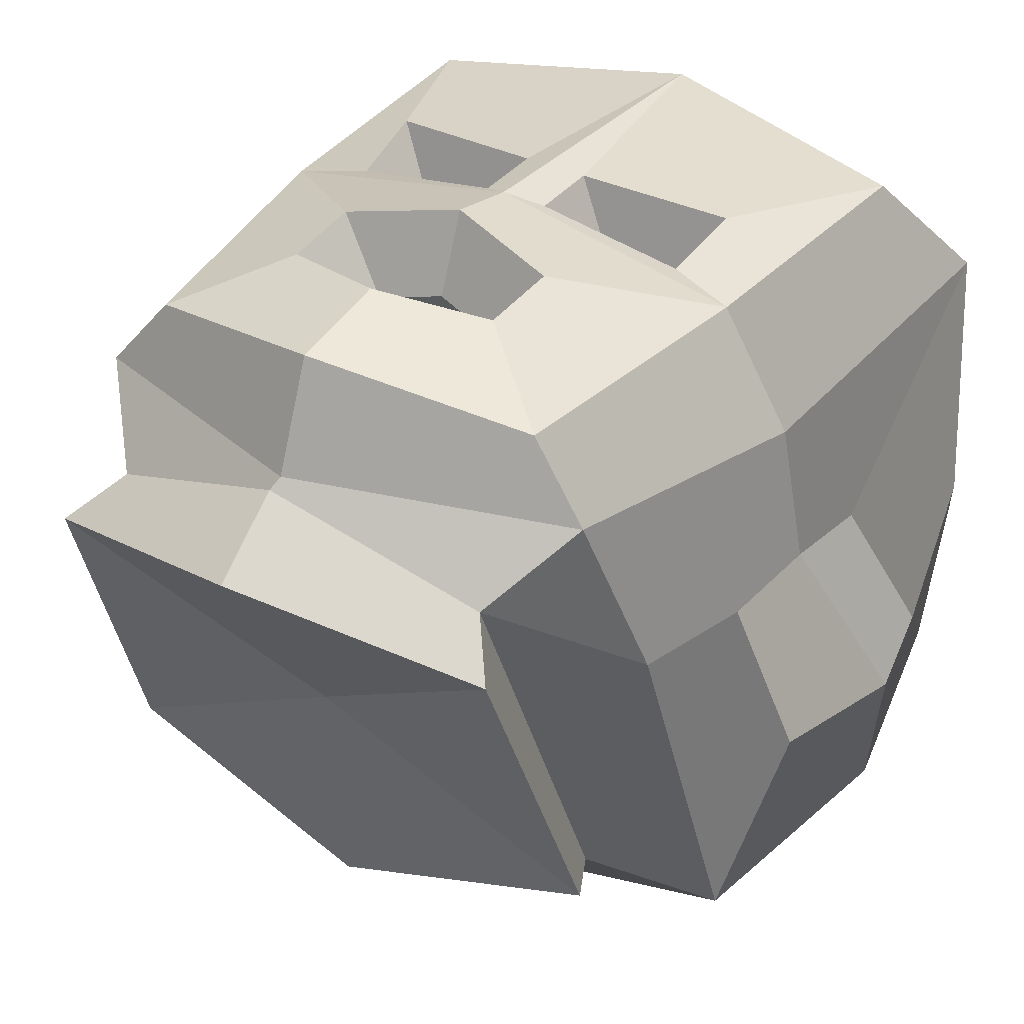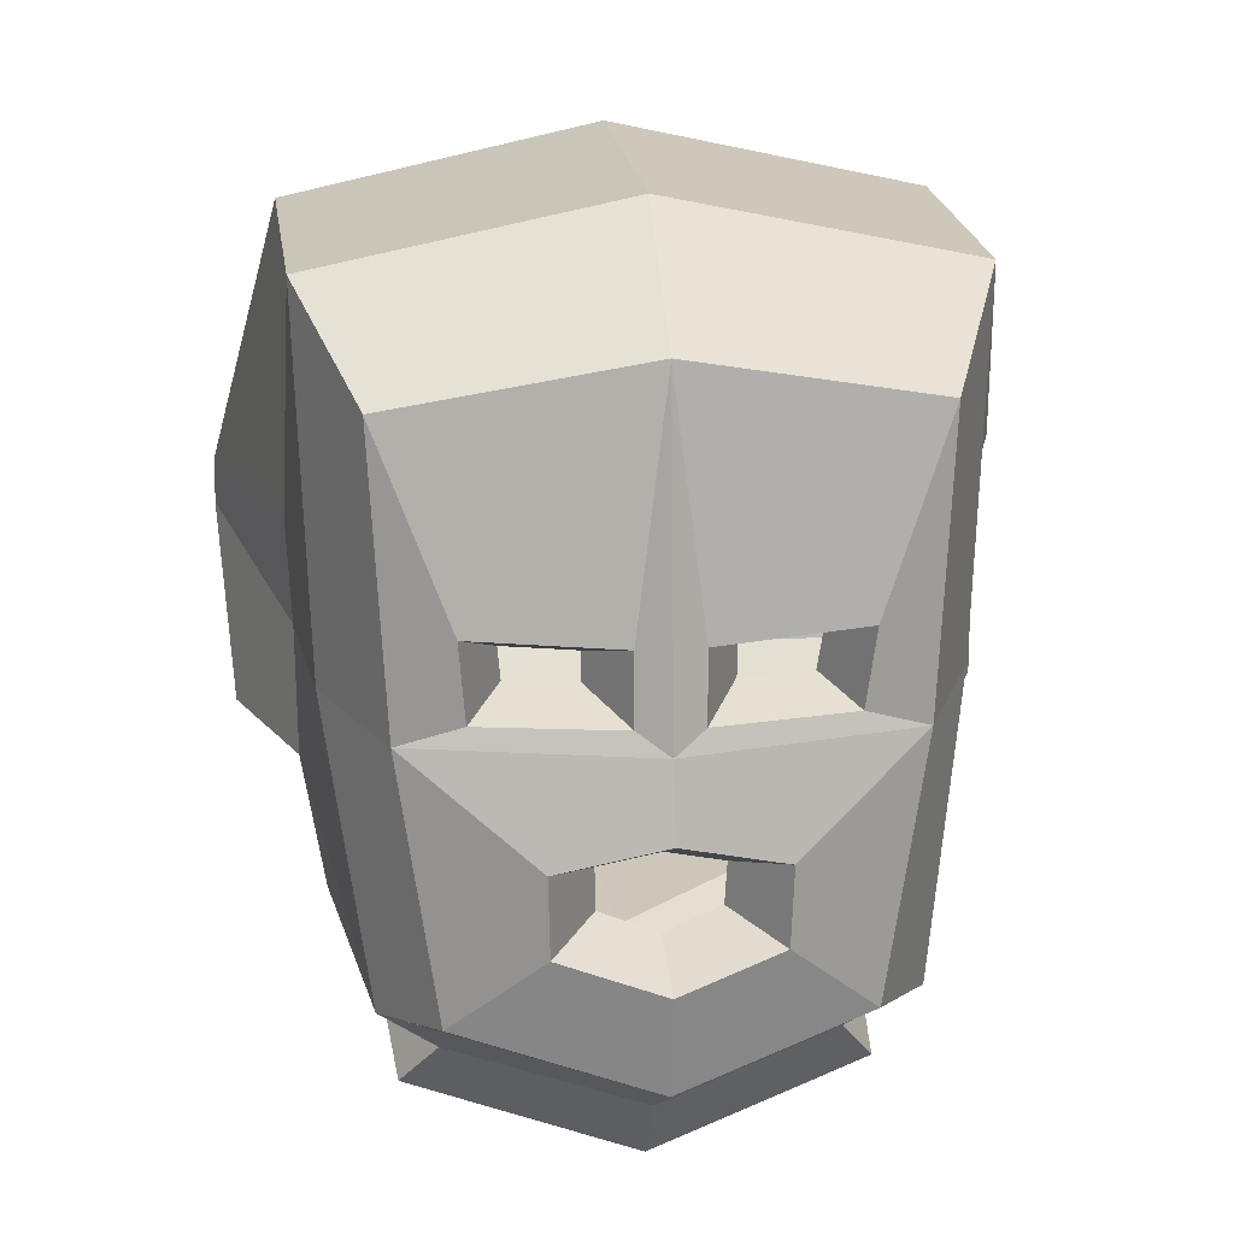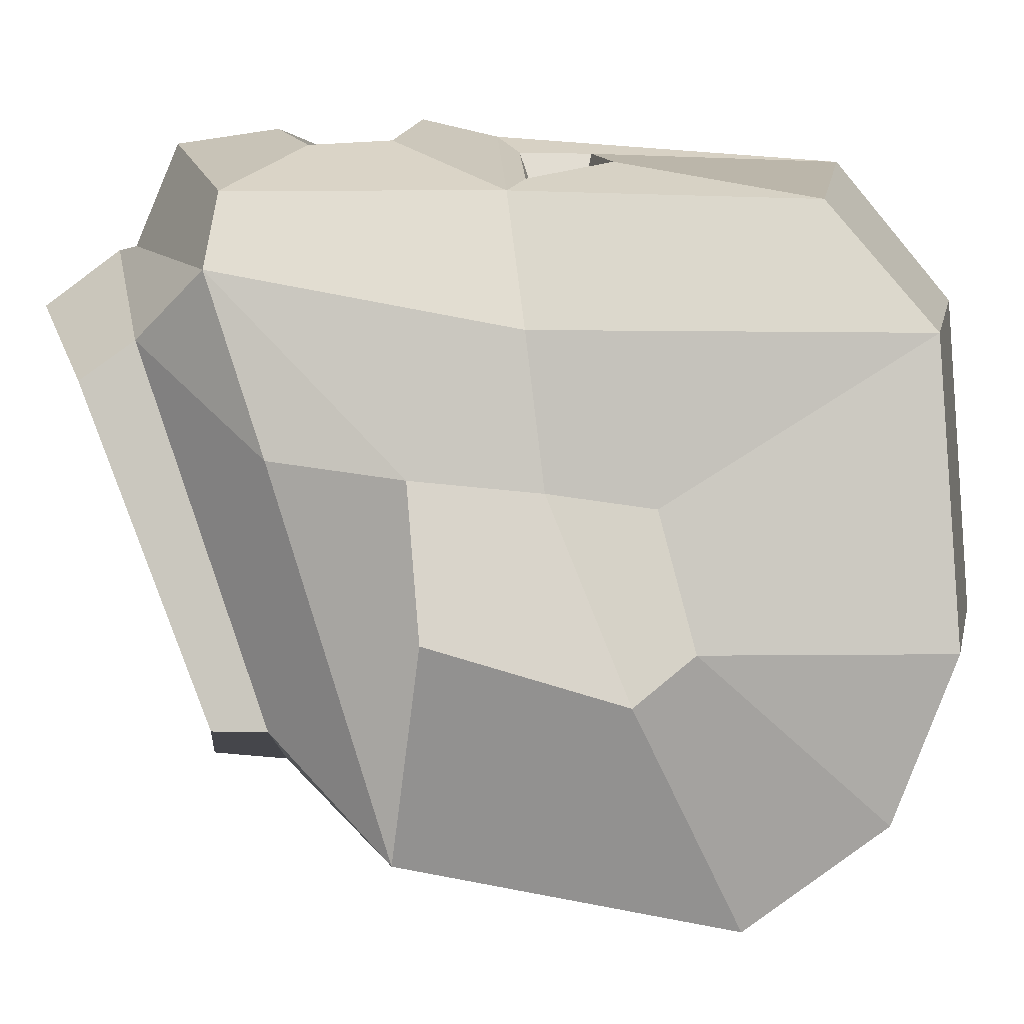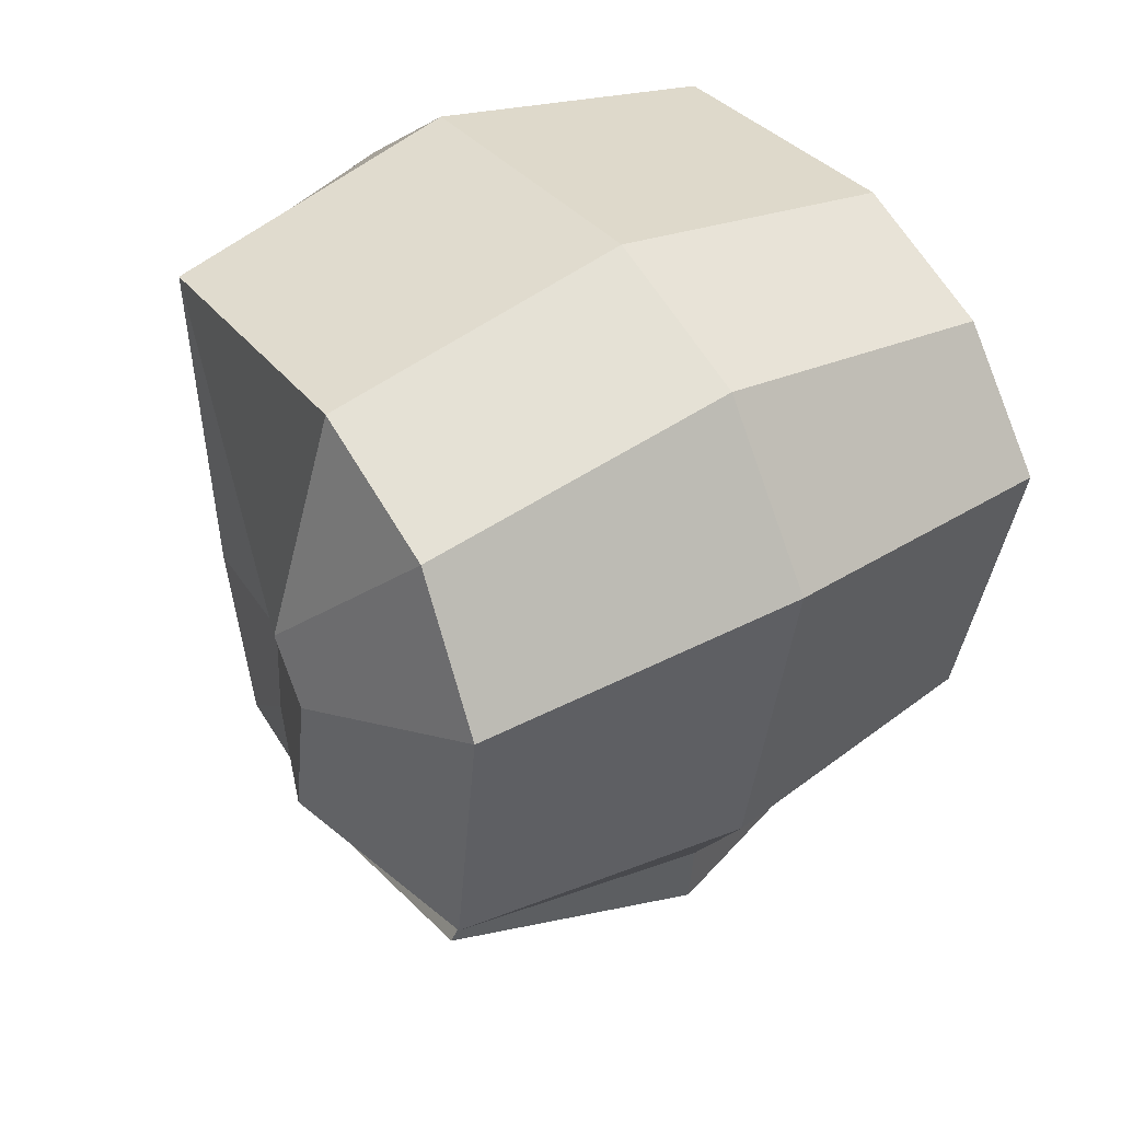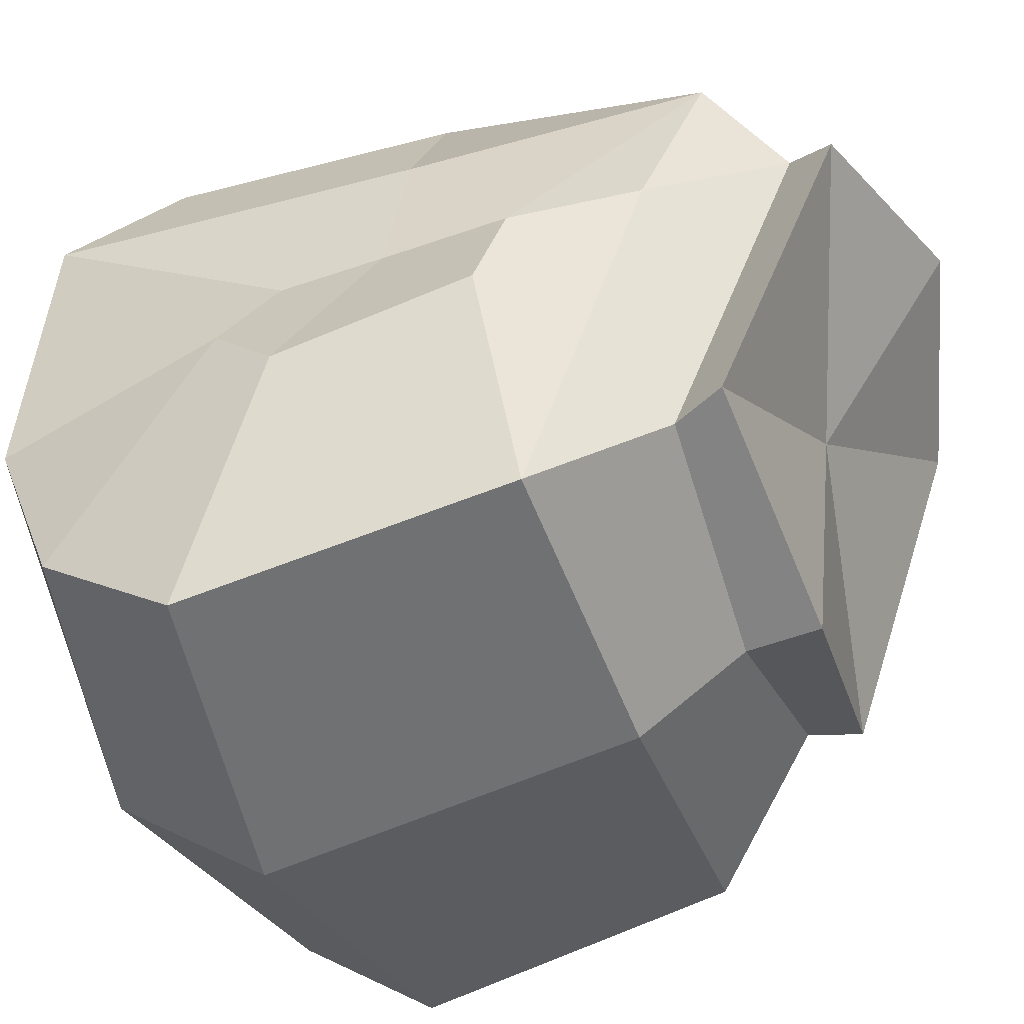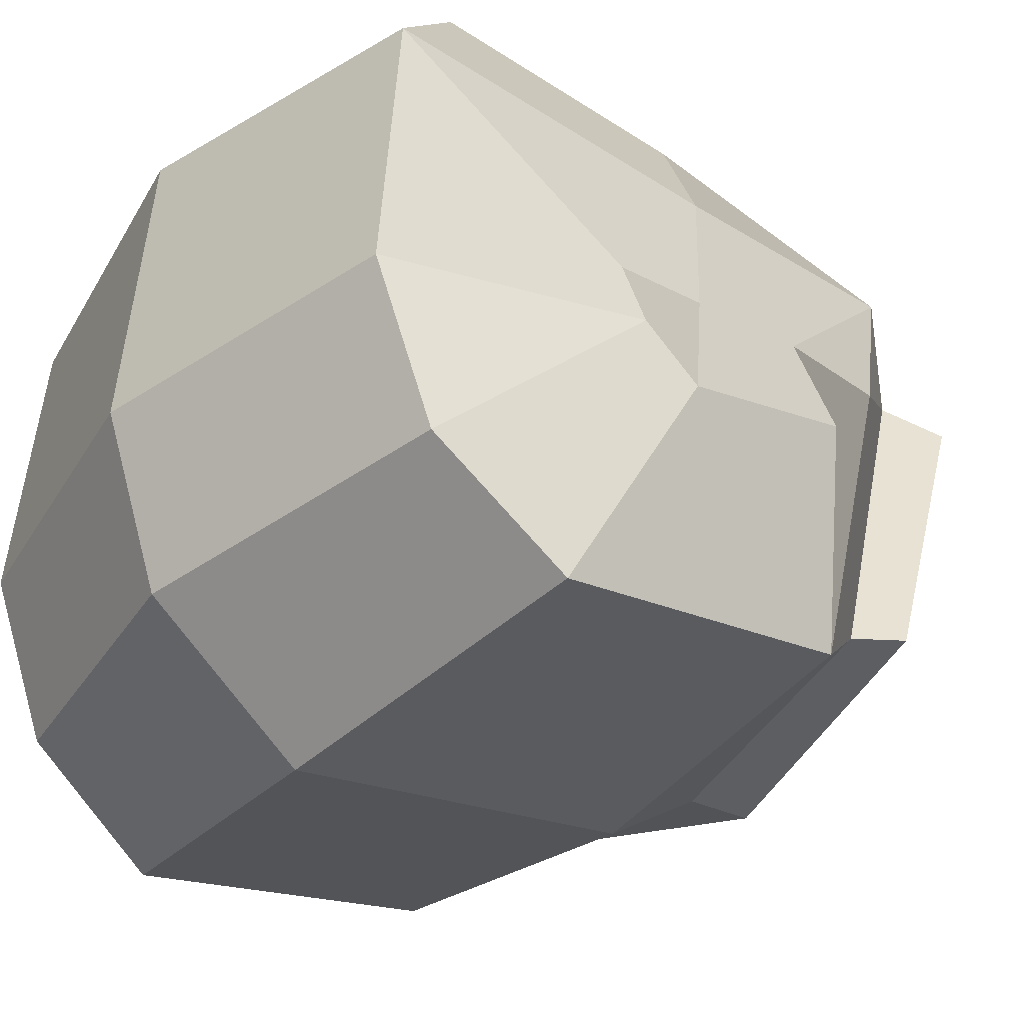
<metadata>
{"format":"obj","ext":"obj","renderer":"f3d","projection":"perspective","resolution":1024,"background":"white","views":[{"elev":36.1,"azim":32.2,"up":"+Z"},{"elev":16.5,"azim":-7.3,"up":"+Y"},{"elev":7.6,"azim":88.5,"up":"+Z"},{"elev":41.8,"azim":145.8,"up":"+Y"},{"elev":-44.0,"azim":-70.7,"up":"+Z"},{"elev":-36.1,"azim":-128.6,"up":"+Z"}]}
</metadata>
<code>
v -0.000345 -0.06071 0.1393
v -0.000345 0.2029 0.1321
v -0.000345 0.2494 0.07653
v -0.000345 0.2355 -0.1194
v -0.000345 0.171 -0.1675
v -0.000345 0.02258 -0.1411
v -0.000345 -0.07793 0.09872
v -0.000345 -0.02005 -0.1112
v -0.000345 -0.08463 0.09707
v -0.000345 -0.04965 -0.1085
v -0.000345 -0.1146 0.0749
v -0.000345 0.06671 0.1421
v 0.1246 0.03111 0.01888
v 0.1272 0.1218 0.00847
v 0.1534 0.1111 -0.0593
v 0.1479 0.03578 -0.0375
v 0.1527 0.134 -0.0404
v 0.07855 -0.03859 0.122
v 0.101 0.1841 0.1193
v 0.1306 0.1534 -0.1479
v 0.1256 0.02504 -0.1235
v 0.1267 0.2082 -0.1093
v 0.1241 0.2232 0.07183
v 0.101 -0.04298 0.0938
v 0.09243 -0.02171 -0.08009
v 0.0767 -0.07063 0.06637
v 0.1022 -0.04231 -0.07763
v 0.09154 -0.09019 0.05245
v 0.1185 0.07408 0.07276
v 0.0945 0.06804 0.1223
v 0.1252 0.0811 0.01405
v 0.1156 -0.02031 0.02517
v 0.06881 0.07585 0.1263
v 0.0123 0.07523 0.1359
v 0.01231 0.1037 0.1354
v 0.07184 0.1086 0.1326
v -0.000345 0.03699 0.149
v -0.000345 -0.0206 0.1453
v 0.04279 0.02544 0.1406
v 0.0418 -0.006866 0.1389
v -0.000345 0.2596 -0.04958
v 0.126 0.2328 -0.04529
v 0.05581 0.08469 0.1053
v 0.02678 0.08437 0.1091
v 0.02678 0.09692 0.11
v 0.05737 0.09941 0.1086
v 0.02342 0.01768 0.1141
v -0.000345 0.02406 0.1187
v 0.02287 -0.000107 0.1114
v -0.000345 -0.007675 0.1167
v -0.1253 0.03111 0.01888
v -0.1279 0.1218 0.00847
v -0.1541 0.1111 -0.0593
v -0.1486 0.03578 -0.0375
v -0.1534 0.134 -0.0404
v -0.07924 -0.03859 0.122
v -0.1017 0.1841 0.1193
v -0.1313 0.1534 -0.1479
v -0.1263 0.02504 -0.1235
v -0.1274 0.2082 -0.1093
v -0.1248 0.2232 0.07183
v -0.1017 -0.04298 0.0938
v -0.09312 -0.02171 -0.08009
v -0.07739 -0.07063 0.06637
v -0.1029 -0.04231 -0.07763
v -0.09223 -0.09019 0.05245
v -0.1192 0.07408 0.07276
v -0.09519 0.06804 0.1223
v -0.1259 0.0811 0.01405
v -0.1163 -0.02031 0.02517
v -0.0695 0.07585 0.1263
v -0.01299 0.07523 0.1359
v -0.013 0.1037 0.1354
v -0.07254 0.1086 0.1326
v -0.04348 0.02544 0.1406
v -0.04249 -0.006866 0.1389
v -0.1267 0.2328 -0.04529
v -0.05574 0.08521 0.1054
v -0.02832 0.0849 0.109
v -0.02832 0.09653 0.1099
v -0.05721 0.09888 0.1085
v -0.02411 0.01768 0.1141
v -0.02356 -0.000107 0.1114
v -0.000345 -0.05887 -0.01399
f 15 31 13 16
f 22 20 5 4
f 20 21 6 5
f 24 18 1 7
f 19 23 3 2
f 21 32 26 25
f 19 30 29 23
f 21 25 8 6
f 24 7 9 26
f 26 28 27 25
f 25 27 10 8
f 9 11 28 26
f 31 14 23 29
f 22 17 15 20
f 20 15 16 21
f 21 16 13 32
f 30 18 24 29
f 24 13 31 29
f 32 24 26
f 13 24 32
f 15 17 14 31
f 30 33 34 12
f 12 34 35 2
f 2 35 36 19
f 19 36 33 30
f 12 37 39 30
f 30 39 40 18
f 18 40 38 1
f 17 42 23 14
f 23 42 41 3
f 42 22 4 41
f 17 22 42
f 33 43 44 34
f 34 44 45 35
f 35 45 46 36
f 36 46 43 33
f 37 48 47 39
f 39 47 49 40
f 40 49 50 38
f 53 54 51 69
f 60 4 5 58
f 58 5 6 59
f 62 7 1 56
f 57 2 3 61
f 59 63 64 70
f 57 61 67 68
f 59 6 8 63
f 62 64 9 7
f 64 63 65 66
f 63 8 10 65
f 9 64 66 11
f 69 67 61 52
f 60 58 53 55
f 58 59 54 53
f 59 70 51 54
f 68 67 62 56
f 62 67 69 51
f 70 64 62
f 51 70 62
f 53 69 52 55
f 68 12 72 71
f 12 2 73 72
f 2 57 74 73
f 57 68 71 74
f 12 68 75 37
f 68 56 76 75
f 56 1 38 76
f 55 52 61 77
f 61 3 41 77
f 77 41 4 60
f 55 77 60
f 71 72 79 78
f 72 73 80 79
f 73 74 81 80
f 74 71 78 81
f 37 75 82 48
f 75 76 83 82
f 76 38 50 83
f 27 28 84
f 10 27 84
f 28 11 84
f 66 65 84
f 65 10 84
f 11 66 84

</code>
